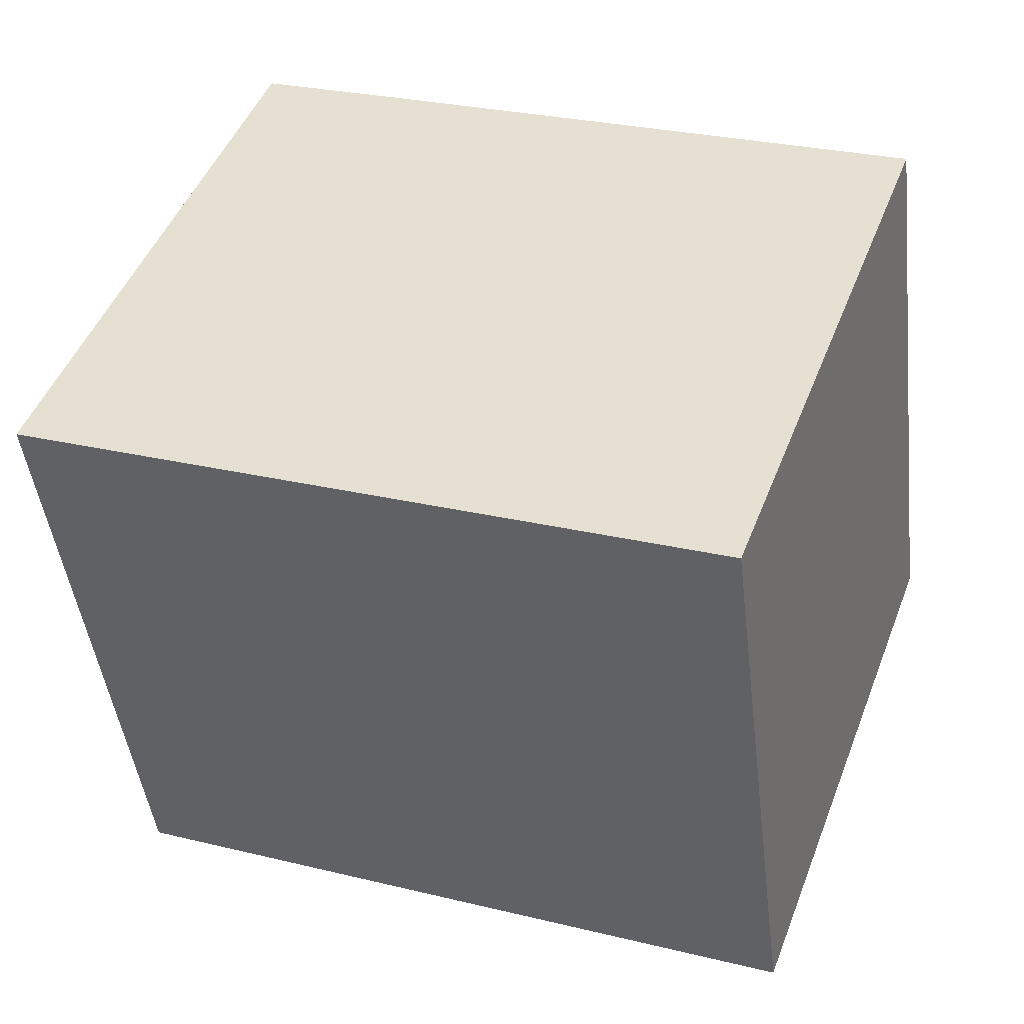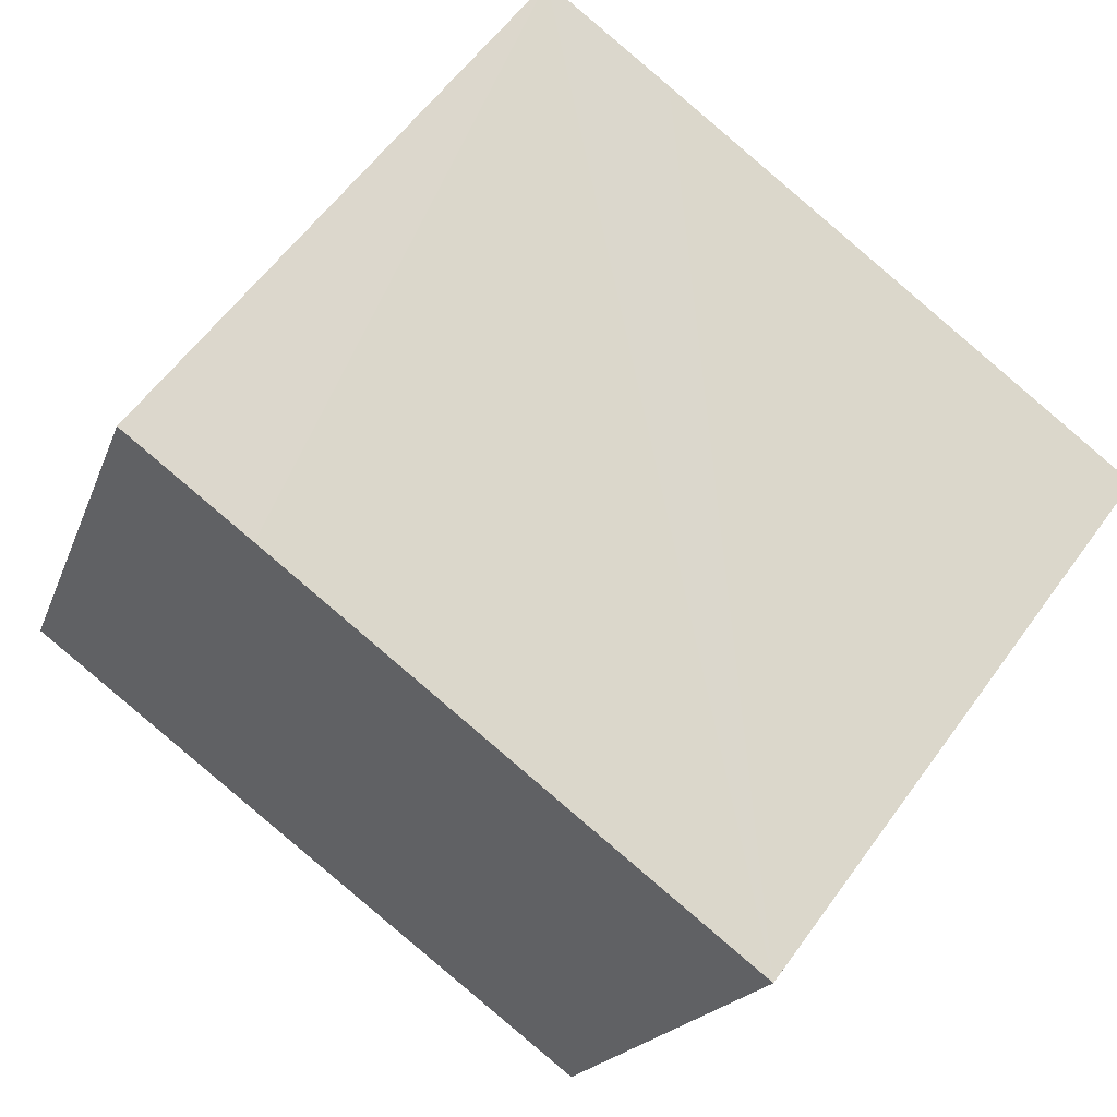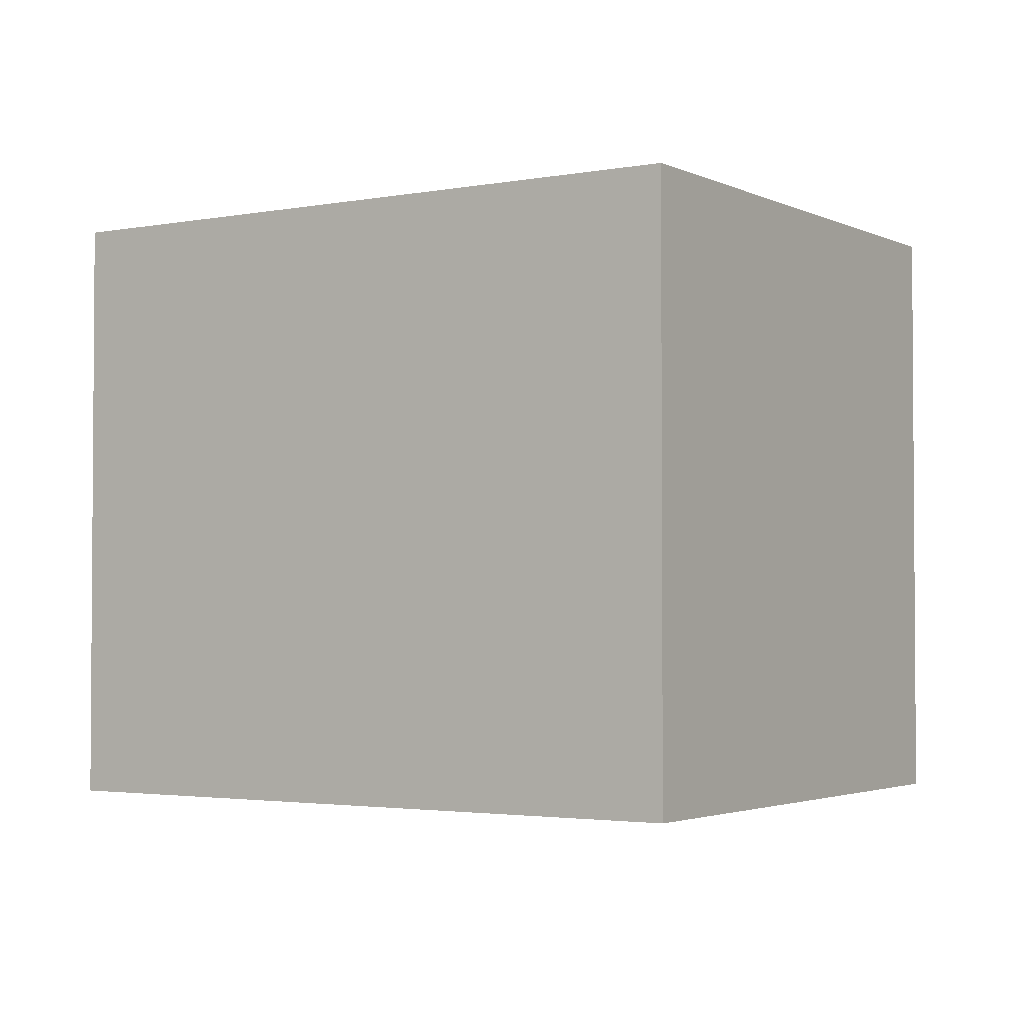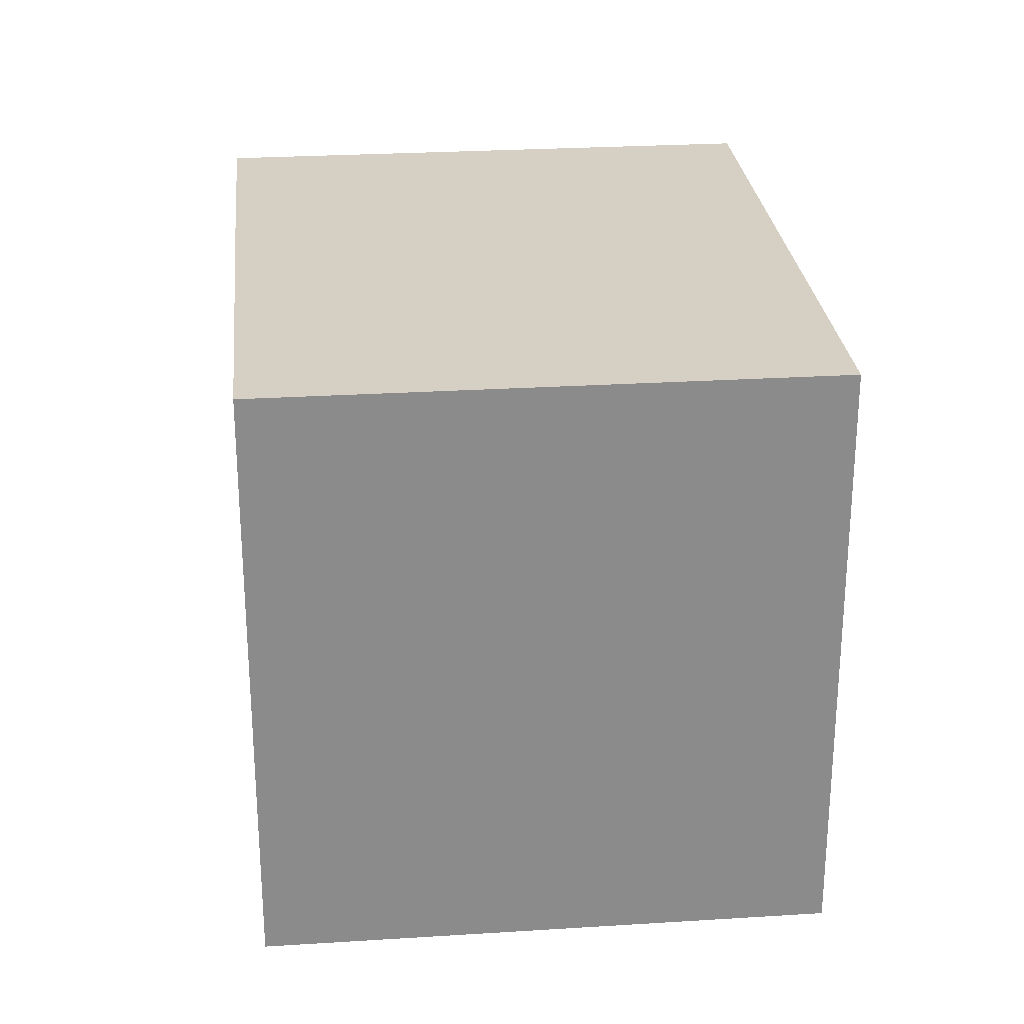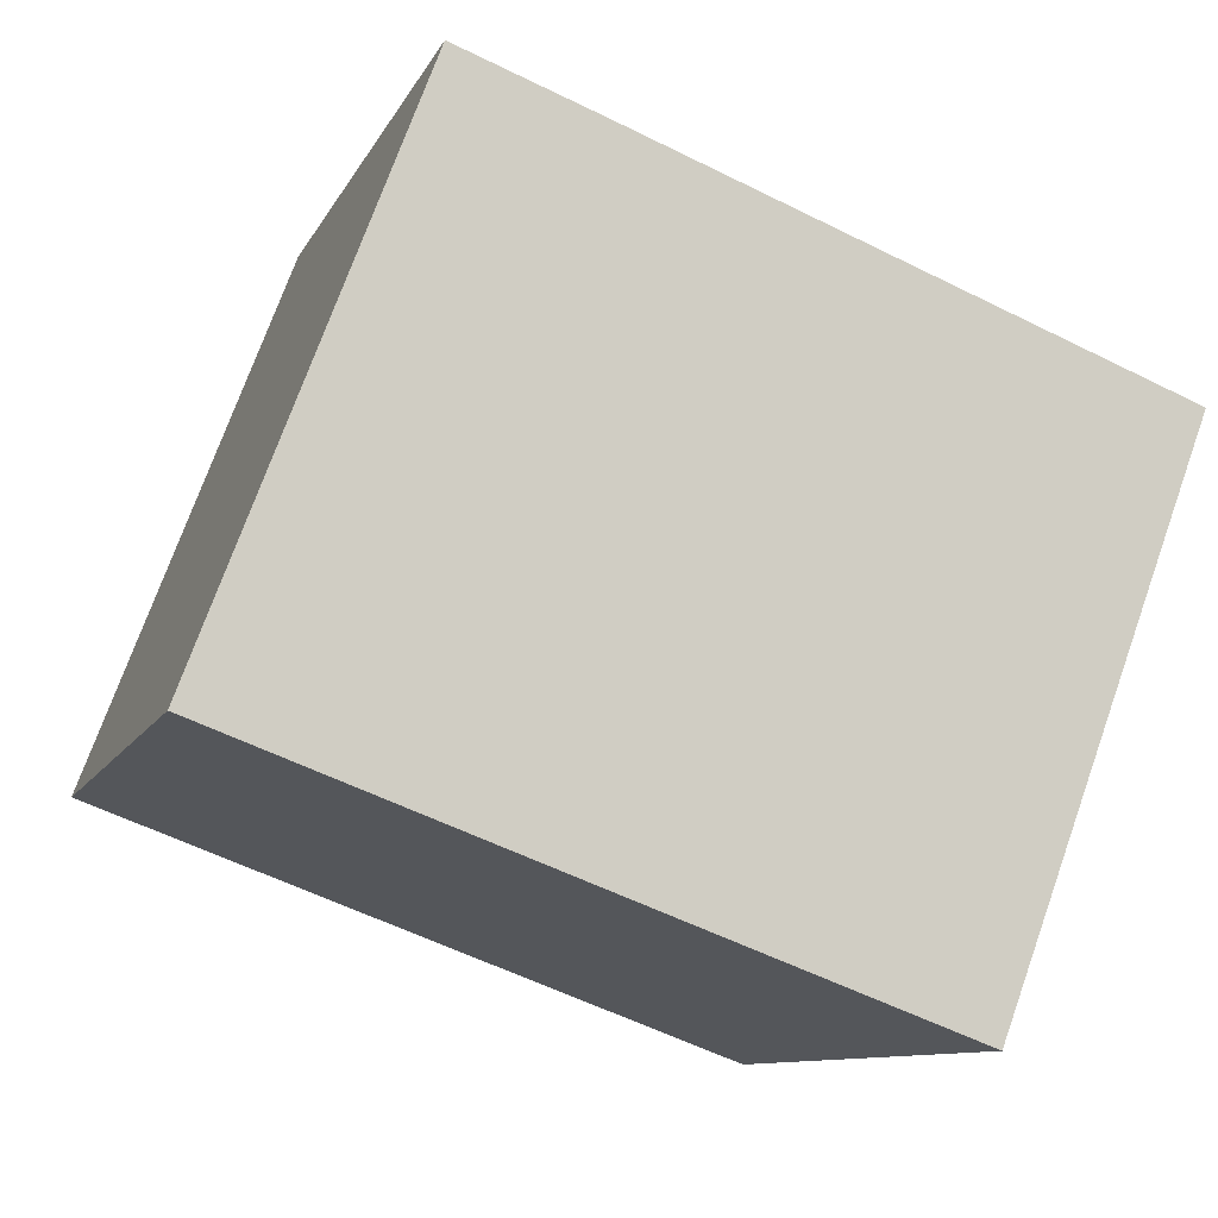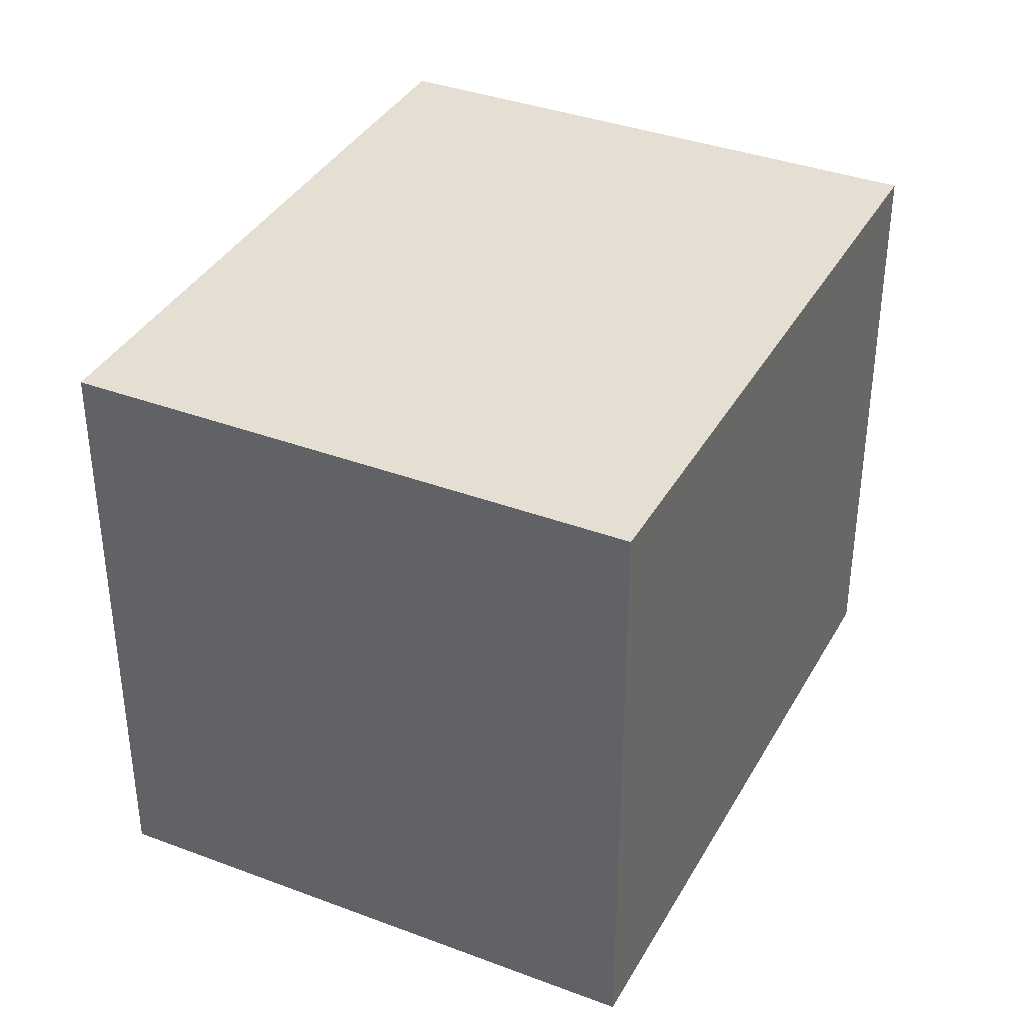
<metadata>
{"format":"obj","ext":"obj","renderer":"f3d","projection":"perspective","resolution":1024,"background":"white","views":[{"elev":-45.8,"azim":6.9,"up":"+Z"},{"elev":58.6,"azim":35.5,"up":"+Z"},{"elev":-2.5,"azim":-126.5,"up":"+Y"},{"elev":26.4,"azim":104.9,"up":"+Y"},{"elev":-10.1,"azim":-17.1,"up":"+Z"},{"elev":37.0,"azim":136.4,"up":"+Y"}]}
</metadata>
<code>
v  0 10.62 6.504e-16
v  15.22 10.62 5.158
v  11.68 10.62 -4.277
v  6.016 10.62 8.651
v  3.592 10.62 9.551
v  15.22 -3.158e-16 5.158
v  6.016 -5.297e-16 8.651
v  3.592 -5.848e-16 9.551
v  11.68 2.619e-16 -4.277
v  0 0 0
g defaultobject
f 1 2 3
f 2 1 4
f 4 1 5
f 4 6 2
f 6 4 5
f 6 5 7
f 7 5 8
f 6 3 2
f 3 6 9
f 9 1 3
f 1 9 10
f 10 5 1
f 5 10 8
f 7 9 6
f 9 7 8
f 9 8 10

</code>
